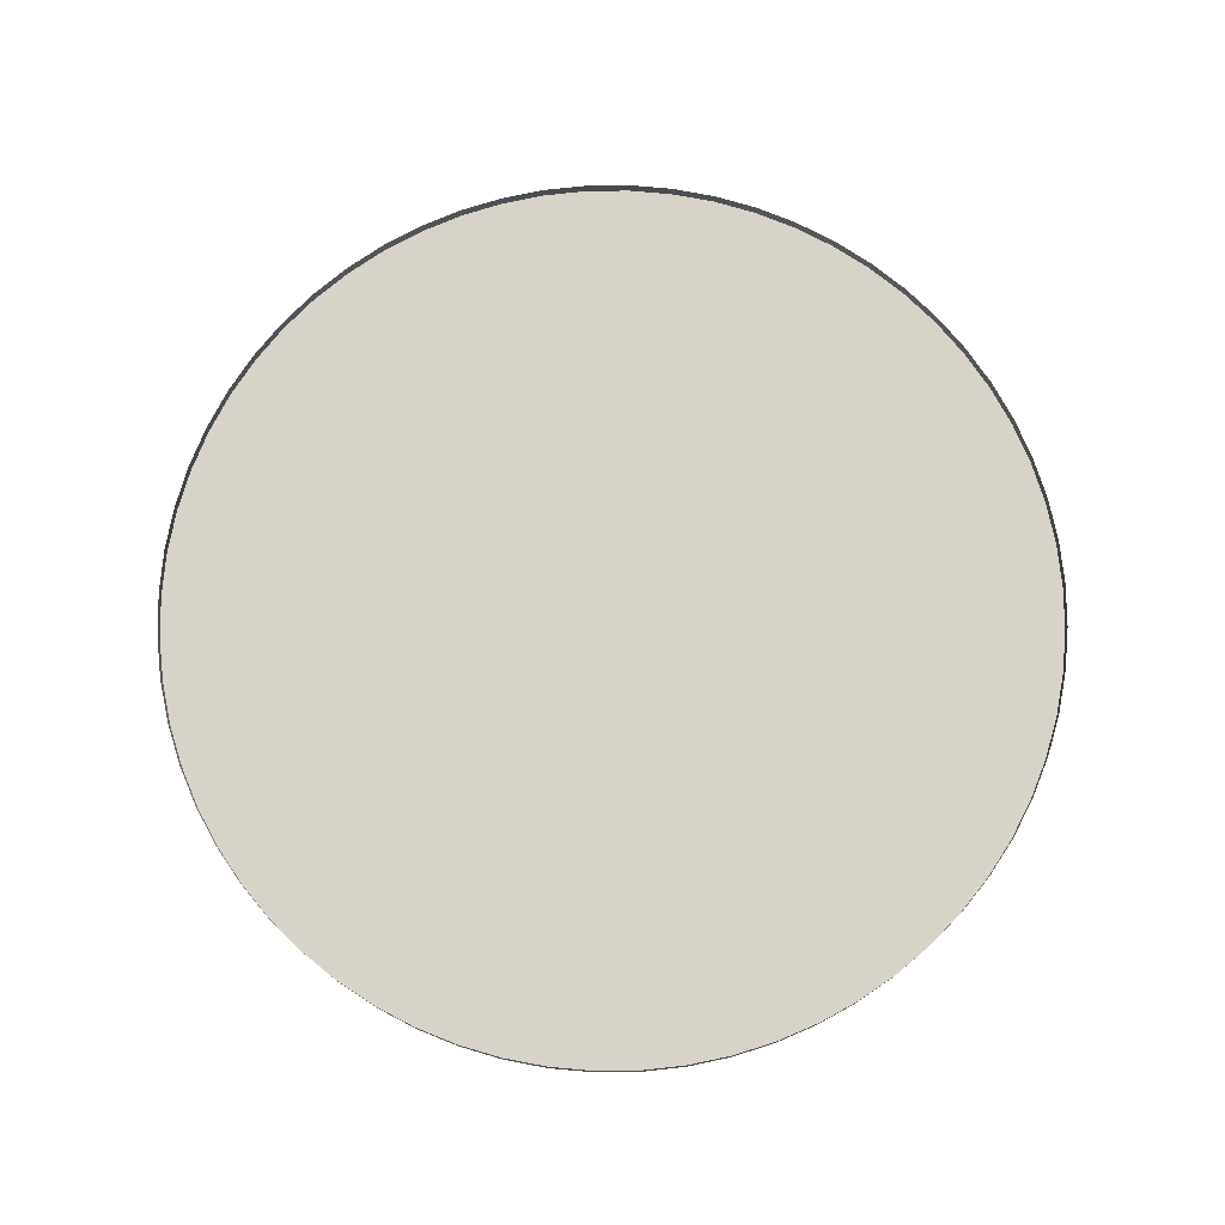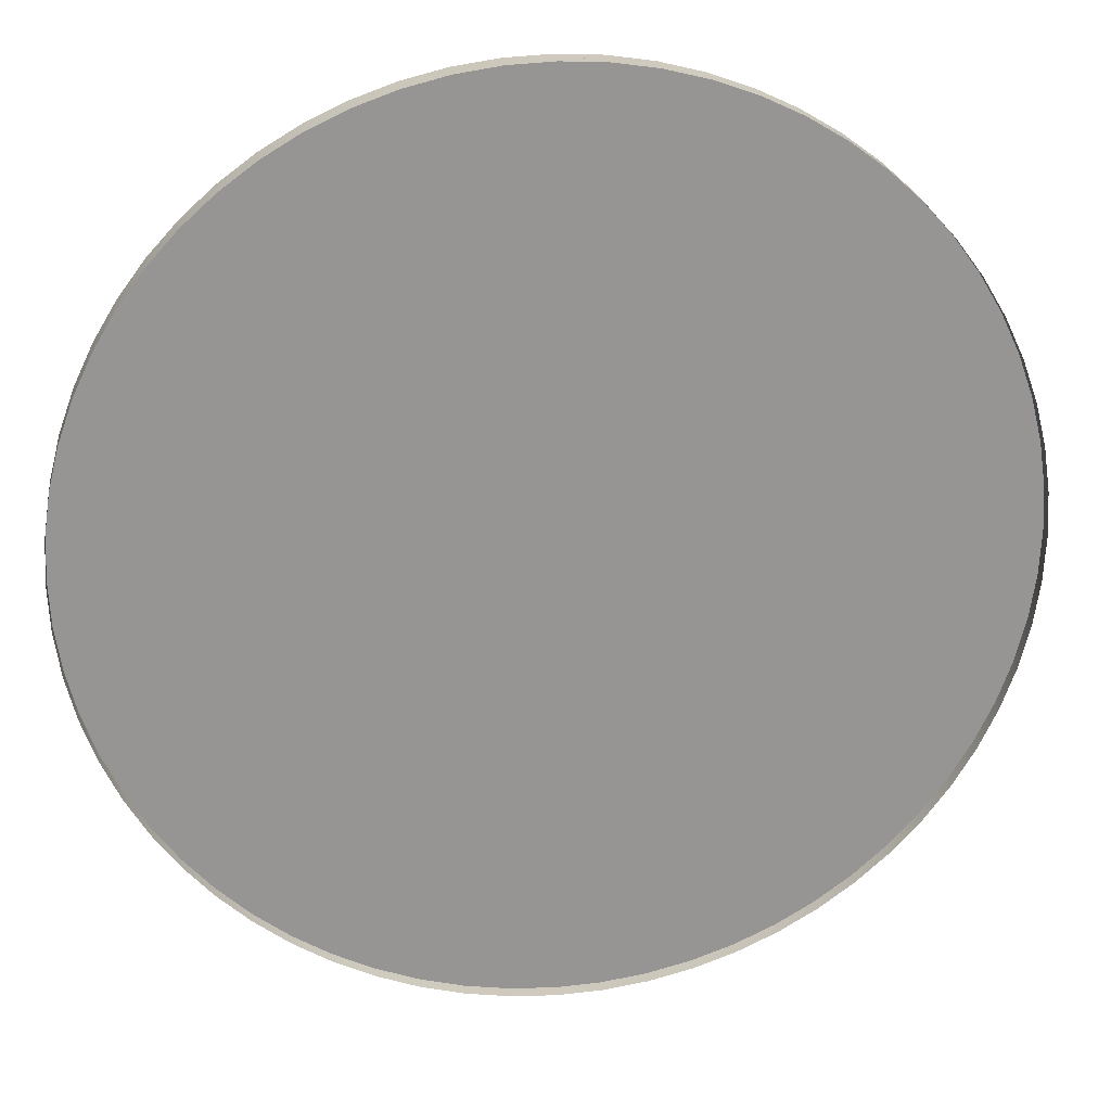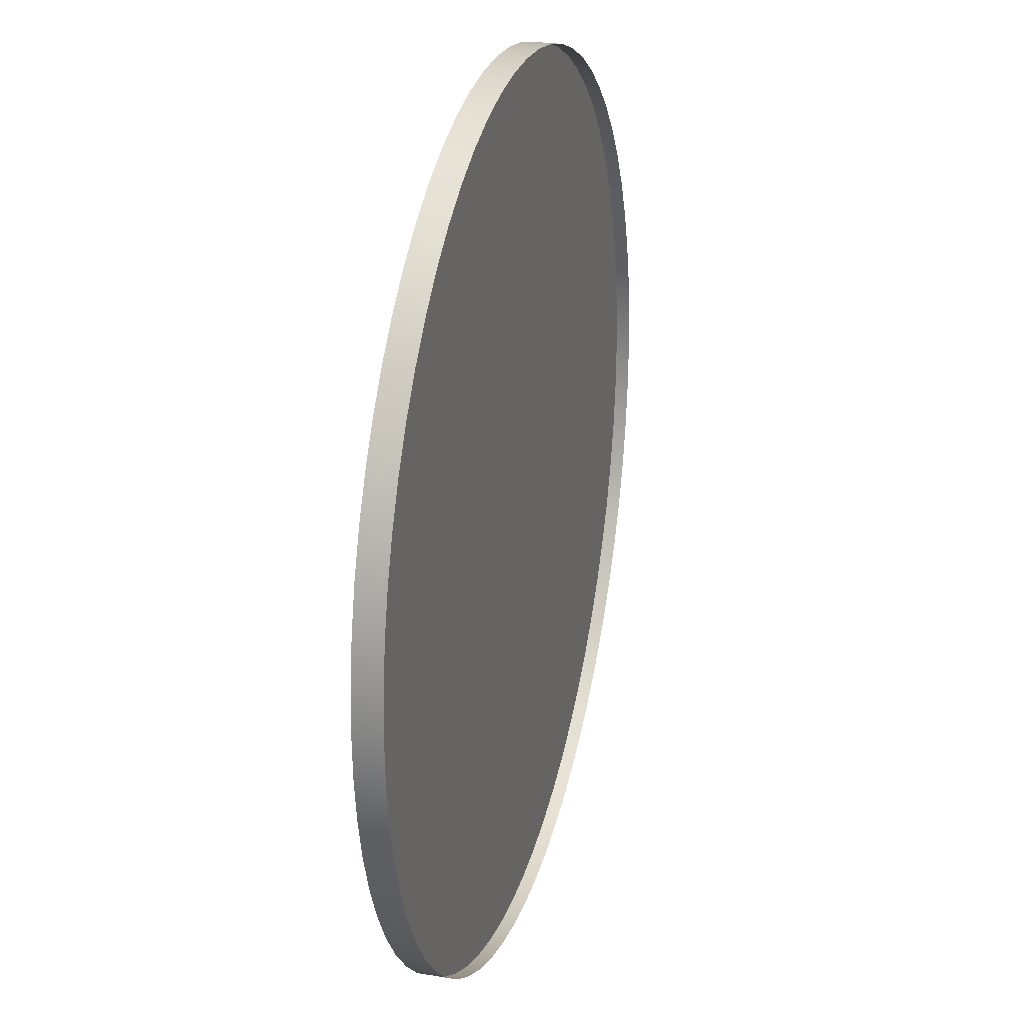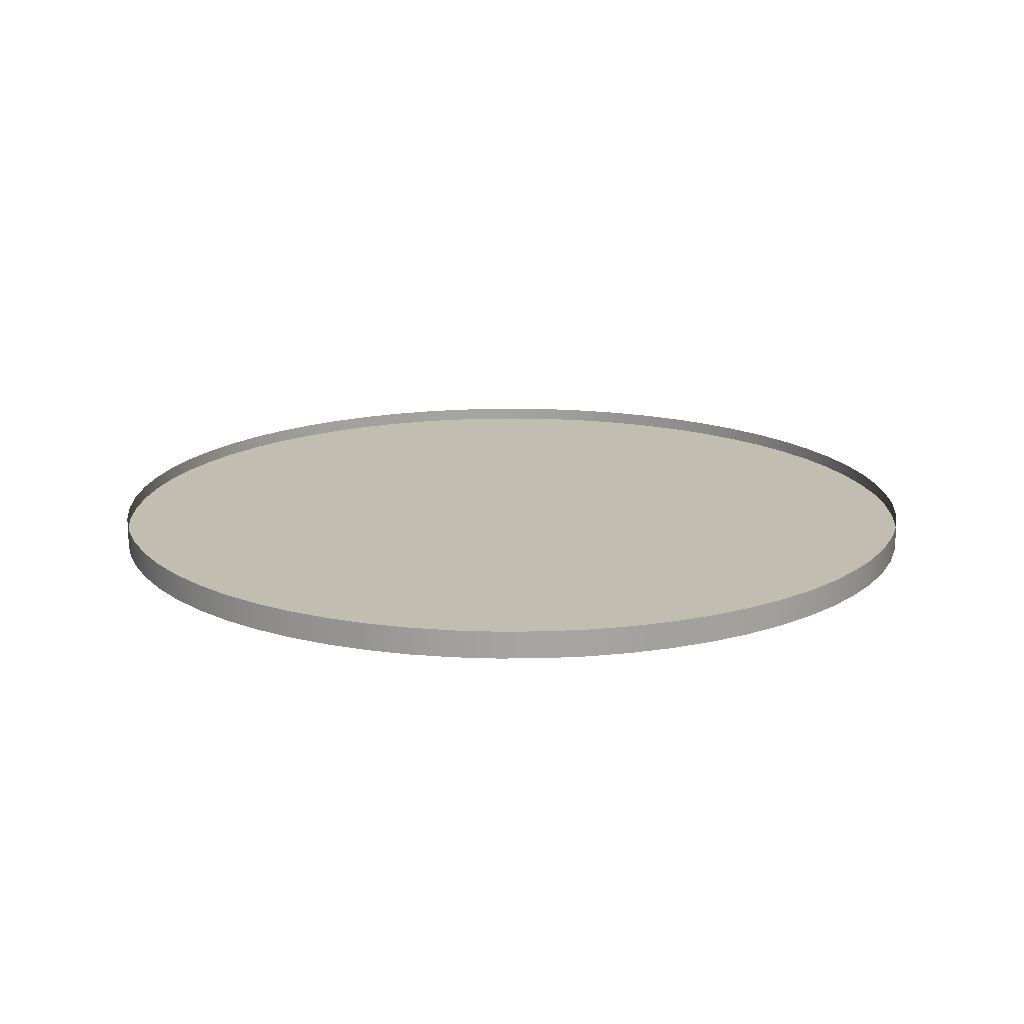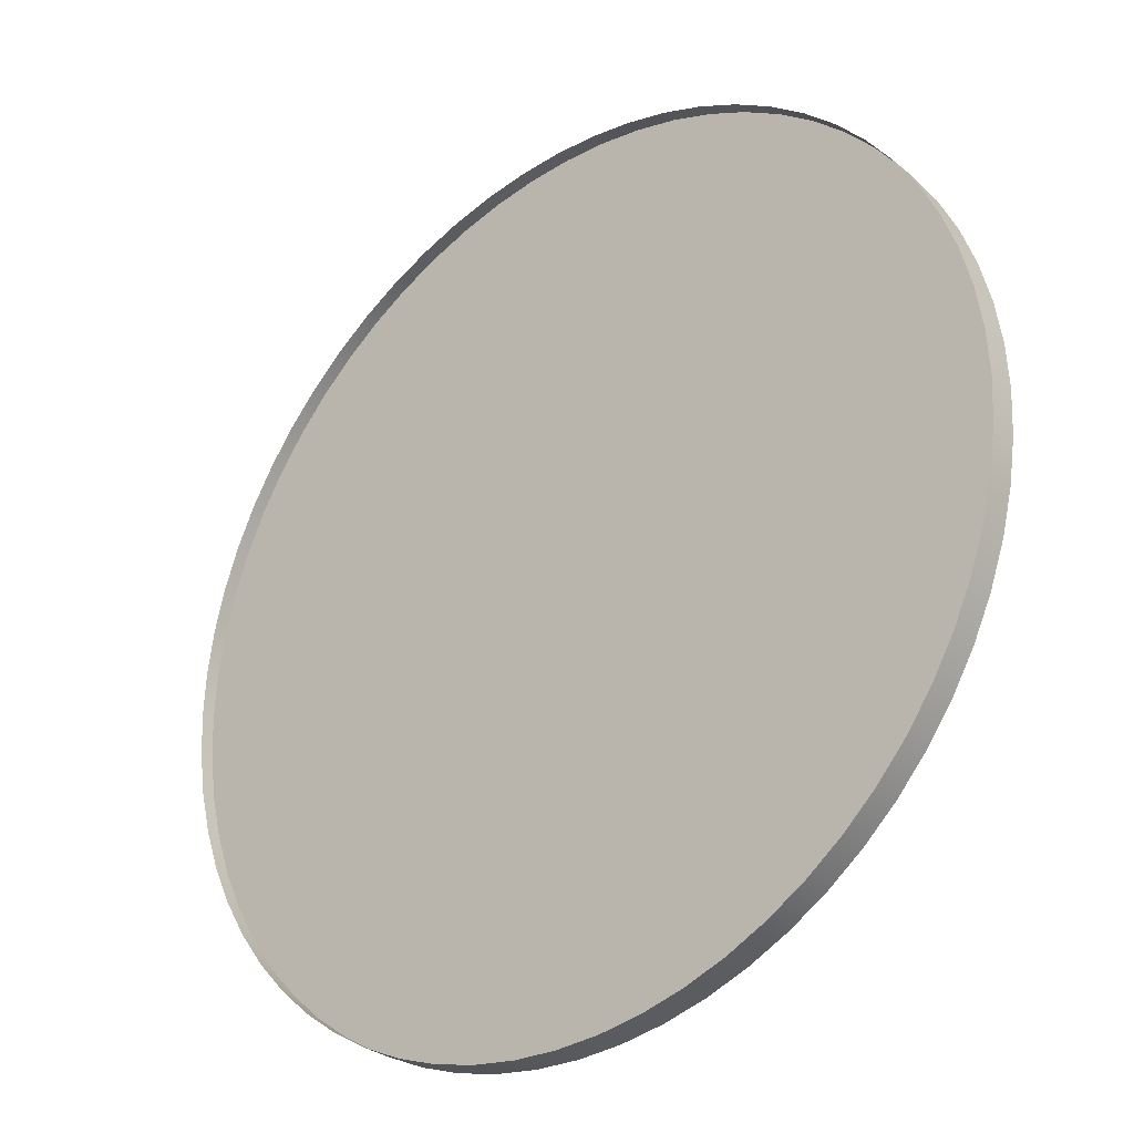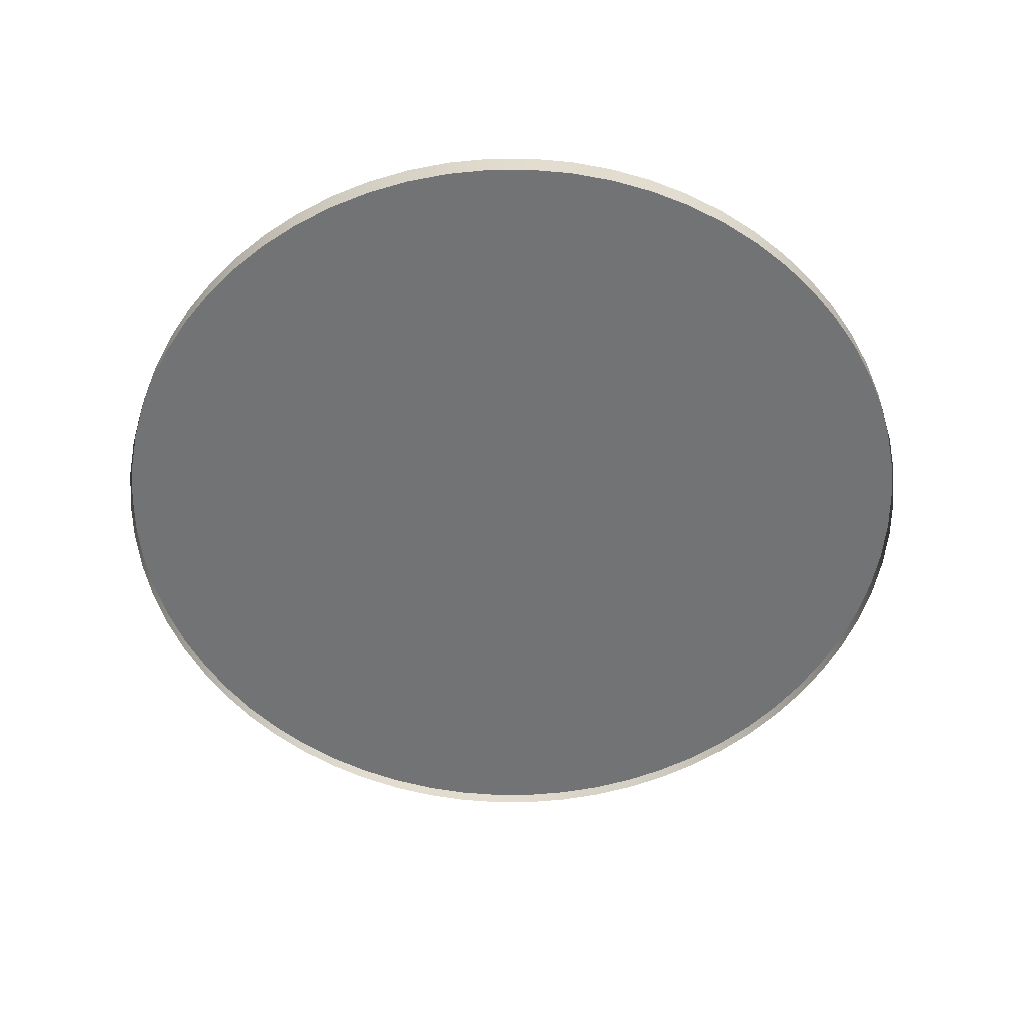
<metadata>
{"format":"obj","ext":"obj","renderer":"f3d","projection":"perspective","resolution":1024,"background":"white","views":[{"elev":76.6,"azim":154.1,"up":"+Y"},{"elev":22.9,"azim":172.7,"up":"+Z"},{"elev":25.0,"azim":105.2,"up":"+Z"},{"elev":16.9,"azim":52.4,"up":"+Y"},{"elev":-30.1,"azim":40.5,"up":"+Z"},{"elev":-55.7,"azim":53.7,"up":"+Y"}]}
</metadata>
<code>
v  4 0 -0
v  3.981 0 -0.3921
v  3.923 0 -0.7804
v  3.828 0 -1.161
v  3.696 0 -1.531
v  3.528 0 -1.886
v  3.326 0 -2.222
v  3.092 0 -2.538
v  2.828 0 -2.828
v  2.538 0 -3.092
v  2.222 0 -3.326
v  1.886 0 -3.528
v  1.531 0 -3.696
v  1.161 0 -3.828
v  0.7804 0 -3.923
v  0.3921 0 -3.981
v  -0 0 -4
v  -0.3921 0 -3.981
v  -0.7804 0 -3.923
v  -1.161 0 -3.828
v  -1.531 0 -3.696
v  -1.886 0 -3.528
v  -2.222 0 -3.326
v  -2.538 0 -3.092
v  -2.828 0 -2.828
v  -3.092 0 -2.538
v  -3.326 0 -2.222
v  -3.528 0 -1.886
v  -3.696 0 -1.531
v  -3.828 0 -1.161
v  -3.923 0 -0.7804
v  -3.981 0 -0.3921
v  -4 0 0
v  -3.981 0 0.3921
v  -3.923 0 0.7804
v  -3.828 0 1.161
v  -3.696 0 1.531
v  -3.528 0 1.886
v  -3.326 0 2.222
v  -3.092 0 2.538
v  -2.828 0 2.828
v  -2.538 0 3.092
v  -2.222 0 3.326
v  -1.886 0 3.528
v  -1.531 0 3.696
v  -1.161 0 3.828
v  -0.7804 0 3.923
v  -0.3921 0 3.981
v  -0 0 4
v  0.3921 0 3.981
v  0.7804 0 3.923
v  1.161 0 3.828
v  1.531 0 3.696
v  1.886 0 3.528
v  2.222 0 3.326
v  2.538 0 3.092
v  2.828 0 2.828
v  3.092 0 2.538
v  3.326 0 2.222
v  3.528 0 1.886
v  3.696 0 1.531
v  3.828 0 1.161
v  3.923 0 0.7804
v  3.981 0 0.3921
v  4 0.25 -0
v  3.981 0.25 -0.3921
v  3.923 0.25 -0.7804
v  3.828 0.25 -1.161
v  3.696 0.25 -1.531
v  3.528 0.25 -1.886
v  3.326 0.25 -2.222
v  3.092 0.25 -2.538
v  2.828 0.25 -2.828
v  2.538 0.25 -3.092
v  2.222 0.25 -3.326
v  1.886 0.25 -3.528
v  1.531 0.25 -3.696
v  1.161 0.25 -3.828
v  0.7804 0.25 -3.923
v  0.3921 0.25 -3.981
v  -0 0.25 -4
v  -0.3921 0.25 -3.981
v  -0.7804 0.25 -3.923
v  -1.161 0.25 -3.828
v  -1.531 0.25 -3.696
v  -1.886 0.25 -3.528
v  -2.222 0.25 -3.326
v  -2.538 0.25 -3.092
v  -2.828 0.25 -2.828
v  -3.092 0.25 -2.538
v  -3.326 0.25 -2.222
v  -3.528 0.25 -1.886
v  -3.696 0.25 -1.531
v  -3.828 0.25 -1.161
v  -3.923 0.25 -0.7804
v  -3.981 0.25 -0.3921
v  -4 0.25 0
v  -3.981 0.25 0.3921
v  -3.923 0.25 0.7804
v  -3.828 0.25 1.161
v  -3.696 0.25 1.531
v  -3.528 0.25 1.886
v  -3.326 0.25 2.222
v  -3.092 0.25 2.538
v  -2.828 0.25 2.828
v  -2.538 0.25 3.092
v  -2.222 0.25 3.326
v  -1.886 0.25 3.528
v  -1.531 0.25 3.696
v  -1.161 0.25 3.828
v  -0.7804 0.25 3.923
v  -0.3921 0.25 3.981
v  -0 0.25 4
v  0.3921 0.25 3.981
v  0.7804 0.25 3.923
v  1.161 0.25 3.828
v  1.531 0.25 3.696
v  1.886 0.25 3.528
v  2.222 0.25 3.326
v  2.538 0.25 3.092
v  2.828 0.25 2.828
v  3.092 0.25 2.538
v  3.326 0.25 2.222
v  3.528 0.25 1.886
v  3.696 0.25 1.531
v  3.828 0.25 1.161
v  3.923 0.25 0.7804
v  3.981 0.25 0.3921
v  4 0 -0
v  3.981 0 -0.3921
v  3.923 0 -0.7804
v  3.828 0 -1.161
v  3.696 0 -1.531
v  3.528 0 -1.886
v  3.326 0 -2.222
v  3.092 0 -2.538
v  2.828 0 -2.828
v  2.538 0 -3.092
v  2.222 0 -3.326
v  1.886 0 -3.528
v  1.531 0 -3.696
v  1.161 0 -3.828
v  0.7804 0 -3.923
v  0.3921 0 -3.981
v  -0 0 -4
v  -0.3921 0 -3.981
v  -0.7804 0 -3.923
v  -1.161 0 -3.828
v  -1.531 0 -3.696
v  -1.886 0 -3.528
v  -2.222 0 -3.326
v  -2.538 0 -3.092
v  -2.828 0 -2.828
v  -3.092 0 -2.538
v  -3.326 0 -2.222
v  -3.528 0 -1.886
v  -3.696 0 -1.531
v  -3.828 0 -1.161
v  -3.923 0 -0.7804
v  -3.981 0 -0.3921
v  -4 0 0
v  -3.981 0 0.3921
v  -3.923 0 0.7804
v  -3.828 0 1.161
v  -3.696 0 1.531
v  -3.528 0 1.886
v  -3.326 0 2.222
v  -3.092 0 2.538
v  -2.828 0 2.828
v  -2.538 0 3.092
v  -2.222 0 3.326
v  -1.886 0 3.528
v  -1.531 0 3.696
v  -1.161 0 3.828
v  -0.7804 0 3.923
v  -0.3921 0 3.981
v  -0 0 4
v  0.3921 0 3.981
v  0.7804 0 3.923
v  1.161 0 3.828
v  1.531 0 3.696
v  1.886 0 3.528
v  2.222 0 3.326
v  2.538 0 3.092
v  2.828 0 2.828
v  3.092 0 2.538
v  3.326 0 2.222
v  3.528 0 1.886
v  3.696 0 1.531
v  3.828 0 1.161
v  3.923 0 0.7804
v  3.981 0 0.3921
v  4 0.25 -0
v  3.981 0.25 -0.3921
v  3.923 0.25 -0.7804
v  3.828 0.25 -1.161
v  3.696 0.25 -1.531
v  3.528 0.25 -1.886
v  3.326 0.25 -2.222
v  3.092 0.25 -2.538
v  2.828 0.25 -2.828
v  2.538 0.25 -3.092
v  2.222 0.25 -3.326
v  1.886 0.25 -3.528
v  1.531 0.25 -3.696
v  1.161 0.25 -3.828
v  0.7804 0.25 -3.923
v  0.3921 0.25 -3.981
v  -0 0.25 -4
v  -0.3921 0.25 -3.981
v  -0.7804 0.25 -3.923
v  -1.161 0.25 -3.828
v  -1.531 0.25 -3.696
v  -1.886 0.25 -3.528
v  -2.222 0.25 -3.326
v  -2.538 0.25 -3.092
v  -2.828 0.25 -2.828
v  -3.092 0.25 -2.538
v  -3.326 0.25 -2.222
v  -3.528 0.25 -1.886
v  -3.696 0.25 -1.531
v  -3.828 0.25 -1.161
v  -3.923 0.25 -0.7804
v  -3.981 0.25 -0.3921
v  -4 0.25 0
v  -3.981 0.25 0.3921
v  -3.923 0.25 0.7804
v  -3.828 0.25 1.161
v  -3.696 0.25 1.531
v  -3.528 0.25 1.886
v  -3.326 0.25 2.222
v  -3.092 0.25 2.538
v  -2.828 0.25 2.828
v  -2.538 0.25 3.092
v  -2.222 0.25 3.326
v  -1.886 0.25 3.528
v  -1.531 0.25 3.696
v  -1.161 0.25 3.828
v  -0.7804 0.25 3.923
v  -0.3921 0.25 3.981
v  -0 0.25 4
v  0.3921 0.25 3.981
v  0.7804 0.25 3.923
v  1.161 0.25 3.828
v  1.531 0.25 3.696
v  1.886 0.25 3.528
v  2.222 0.25 3.326
v  2.538 0.25 3.092
v  2.828 0.25 2.828
v  3.092 0.25 2.538
v  3.326 0.25 2.222
v  3.528 0.25 1.886
v  3.696 0.25 1.531
v  3.828 0.25 1.161
v  3.923 0.25 0.7804
v  3.981 0.25 0.3921
v  4 0.125 -0
v  3.981 0.125 -0.3921
v  3.923 0.125 -0.7804
v  3.828 0.125 -1.161
v  3.696 0.125 -1.531
v  3.528 0.125 -1.886
v  3.326 0.125 -2.222
v  3.092 0.125 -2.538
v  2.828 0.125 -2.828
v  2.538 0.125 -3.092
v  2.222 0.125 -3.326
v  1.886 0.125 -3.528
v  1.531 0.125 -3.696
v  1.161 0.125 -3.828
v  0.7804 0.125 -3.923
v  0.3921 0.125 -3.981
v  -0 0.125 -4
v  -0.3921 0.125 -3.981
v  -0.7804 0.125 -3.923
v  -1.161 0.125 -3.828
v  -1.531 0.125 -3.696
v  -1.886 0.125 -3.528
v  -2.222 0.125 -3.326
v  -2.538 0.125 -3.092
v  -2.828 0.125 -2.828
v  -3.092 0.125 -2.538
v  -3.326 0.125 -2.222
v  -3.528 0.125 -1.886
v  -3.696 0.125 -1.531
v  -3.828 0.125 -1.161
v  -3.923 0.125 -0.7804
v  -3.981 0.125 -0.3921
v  -4 0.125 0
v  -3.981 0.125 0.3921
v  -3.923 0.125 0.7804
v  -3.828 0.125 1.161
v  -3.696 0.125 1.531
v  -3.528 0.125 1.886
v  -3.326 0.125 2.222
v  -3.092 0.125 2.538
v  -2.828 0.125 2.828
v  -2.538 0.125 3.092
v  -2.222 0.125 3.326
v  -1.886 0.125 3.528
v  -1.531 0.125 3.696
v  -1.161 0.125 3.828
v  -0.7804 0.125 3.923
v  -0.3921 0.125 3.981
v  -0 0.125 4
v  0.3921 0.125 3.981
v  0.7804 0.125 3.923
v  1.161 0.125 3.828
v  1.531 0.125 3.696
v  1.886 0.125 3.528
v  2.222 0.125 3.326
v  2.538 0.125 3.092
v  2.828 0.125 2.828
v  3.092 0.125 2.538
v  3.326 0.125 2.222
v  3.528 0.125 1.886
v  3.696 0.125 1.531
v  3.828 0.125 1.161
v  3.923 0.125 0.7804
v  3.981 0.125 0.3921
v  0 0.125 -0
g cloud_r4
f 1 2 66 65
f 2 3 67 66
f 3 4 68 67
f 4 5 69 68
f 5 6 70 69
f 6 7 71 70
f 7 8 72 71
f 8 9 73 72
f 9 10 74 73
f 10 11 75 74
f 11 12 76 75
f 12 13 77 76
f 13 14 78 77
f 14 15 79 78
f 15 16 80 79
f 16 17 81 80
f 17 18 82 81
f 18 19 83 82
f 19 20 84 83
f 20 21 85 84
f 21 22 86 85
f 22 23 87 86
f 23 24 88 87
f 24 25 89 88
f 25 26 90 89
f 26 27 91 90
f 27 28 92 91
f 28 29 93 92
f 29 30 94 93
f 30 31 95 94
f 31 32 96 95
f 32 33 97 96
f 33 34 98 97
f 34 35 99 98
f 35 36 100 99
f 36 37 101 100
f 37 38 102 101
f 38 39 103 102
f 39 40 104 103
f 40 41 105 104
f 41 42 106 105
f 42 43 107 106
f 43 44 108 107
f 44 45 109 108
f 45 46 110 109
f 46 47 111 110
f 47 48 112 111
f 48 49 113 112
f 49 50 114 113
f 50 51 115 114
f 51 52 116 115
f 52 53 117 116
f 53 54 118 117
f 54 55 119 118
f 55 56 120 119
f 56 57 121 120
f 57 58 122 121
f 58 59 123 122
f 59 60 124 123
f 60 61 125 124
f 61 62 126 125
f 62 63 127 126
f 63 64 128 127
f 64 1 65 128
f 194 130 129 193
f 195 131 130 194
f 196 132 131 195
f 197 133 132 196
f 198 134 133 197
f 199 135 134 198
f 200 136 135 199
f 201 137 136 200
f 202 138 137 201
f 203 139 138 202
f 204 140 139 203
f 205 141 140 204
f 206 142 141 205
f 207 143 142 206
f 208 144 143 207
f 209 145 144 208
f 210 146 145 209
f 211 147 146 210
f 212 148 147 211
f 213 149 148 212
f 214 150 149 213
f 215 151 150 214
f 216 152 151 215
f 217 153 152 216
f 218 154 153 217
f 219 155 154 218
f 220 156 155 219
f 221 157 156 220
f 222 158 157 221
f 223 159 158 222
f 224 160 159 223
f 225 161 160 224
f 226 162 161 225
f 227 163 162 226
f 228 164 163 227
f 229 165 164 228
f 230 166 165 229
f 231 167 166 230
f 232 168 167 231
f 233 169 168 232
f 234 170 169 233
f 235 171 170 234
f 236 172 171 235
f 237 173 172 236
f 238 174 173 237
f 239 175 174 238
f 240 176 175 239
f 241 177 176 240
f 242 178 177 241
f 243 179 178 242
f 244 180 179 243
f 245 181 180 244
f 246 182 181 245
f 247 183 182 246
f 248 184 183 247
f 249 185 184 248
f 250 186 185 249
f 251 187 186 250
f 252 188 187 251
f 253 189 188 252
f 254 190 189 253
f 255 191 190 254
f 256 192 191 255
f 193 129 192 256
f 321 320 257 258
f 321 258 259 260
f 321 260 261 262
f 321 262 263 264
f 321 264 265 266
f 321 266 267 268
f 321 268 269 270
f 321 270 271 272
f 321 272 273 274
f 321 274 275 276
f 321 276 277 278
f 321 278 279 280
f 321 280 281 282
f 321 282 283 284
f 321 284 285 286
f 321 286 287 288
f 321 288 289 290
f 321 290 291 292
f 321 292 293 294
f 321 294 295 296
f 321 296 297 298
f 321 298 299 300
f 321 300 301 302
f 321 302 303 304
f 321 304 305 306
f 321 306 307 308
f 321 308 309 310
f 321 310 311 312
f 321 312 313 314
f 321 314 315 316
f 321 316 317 318
f 321 318 319 320

</code>
